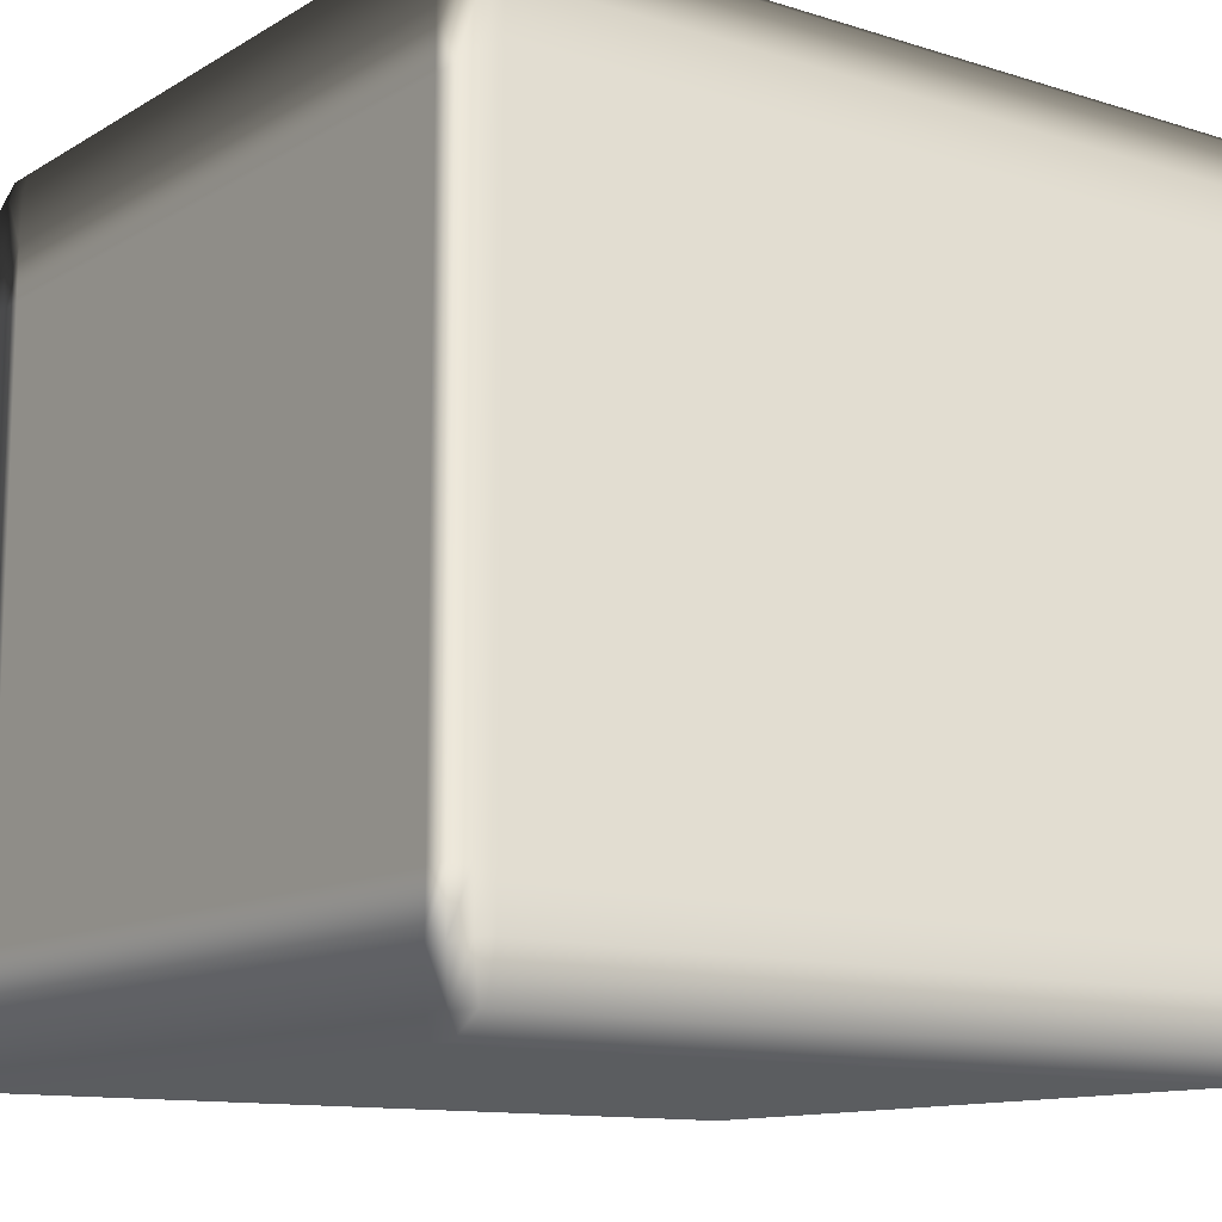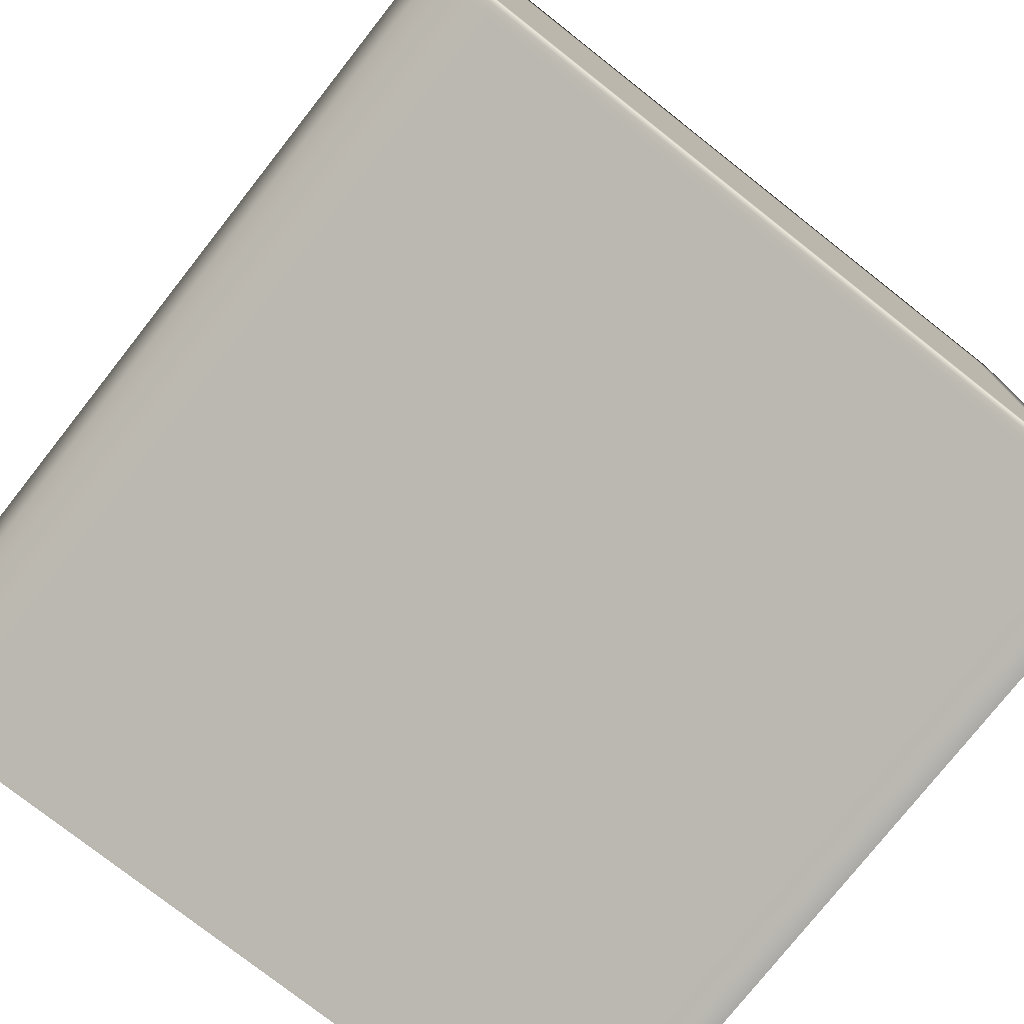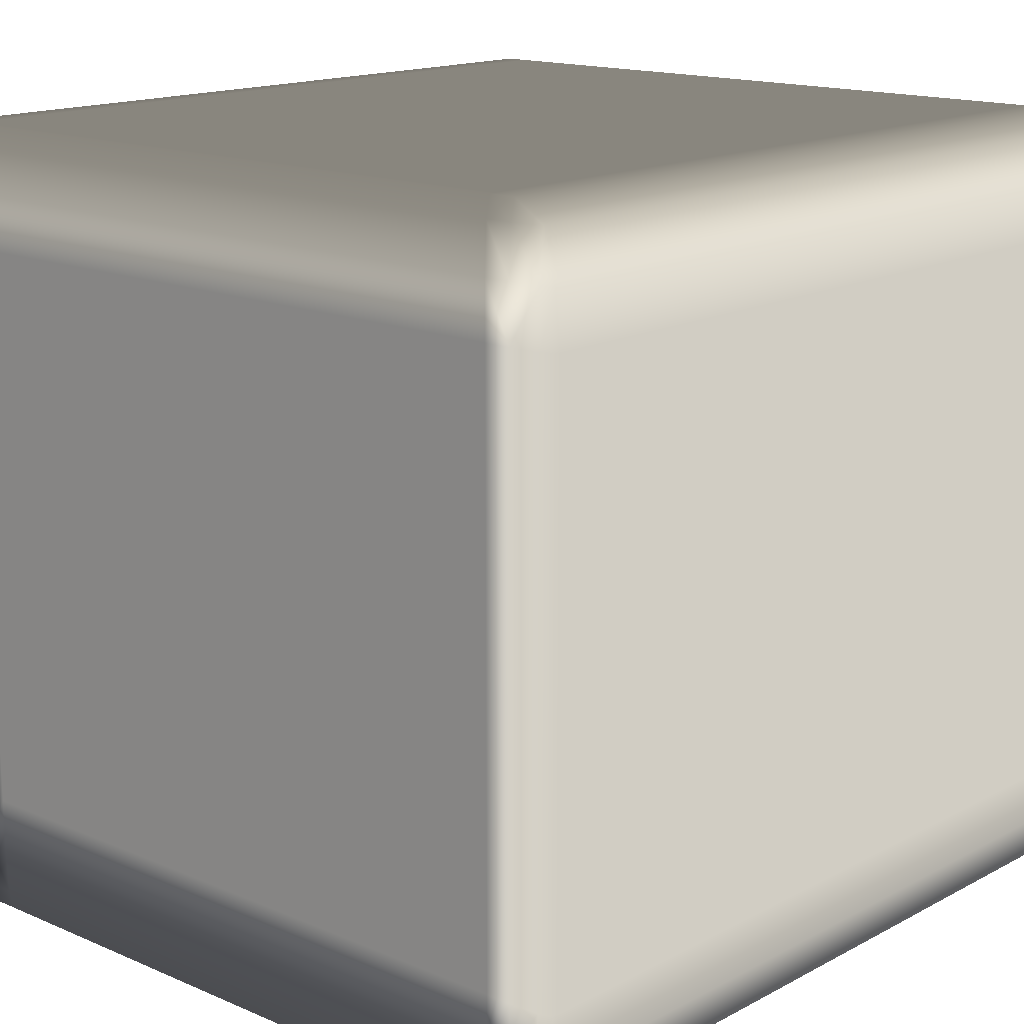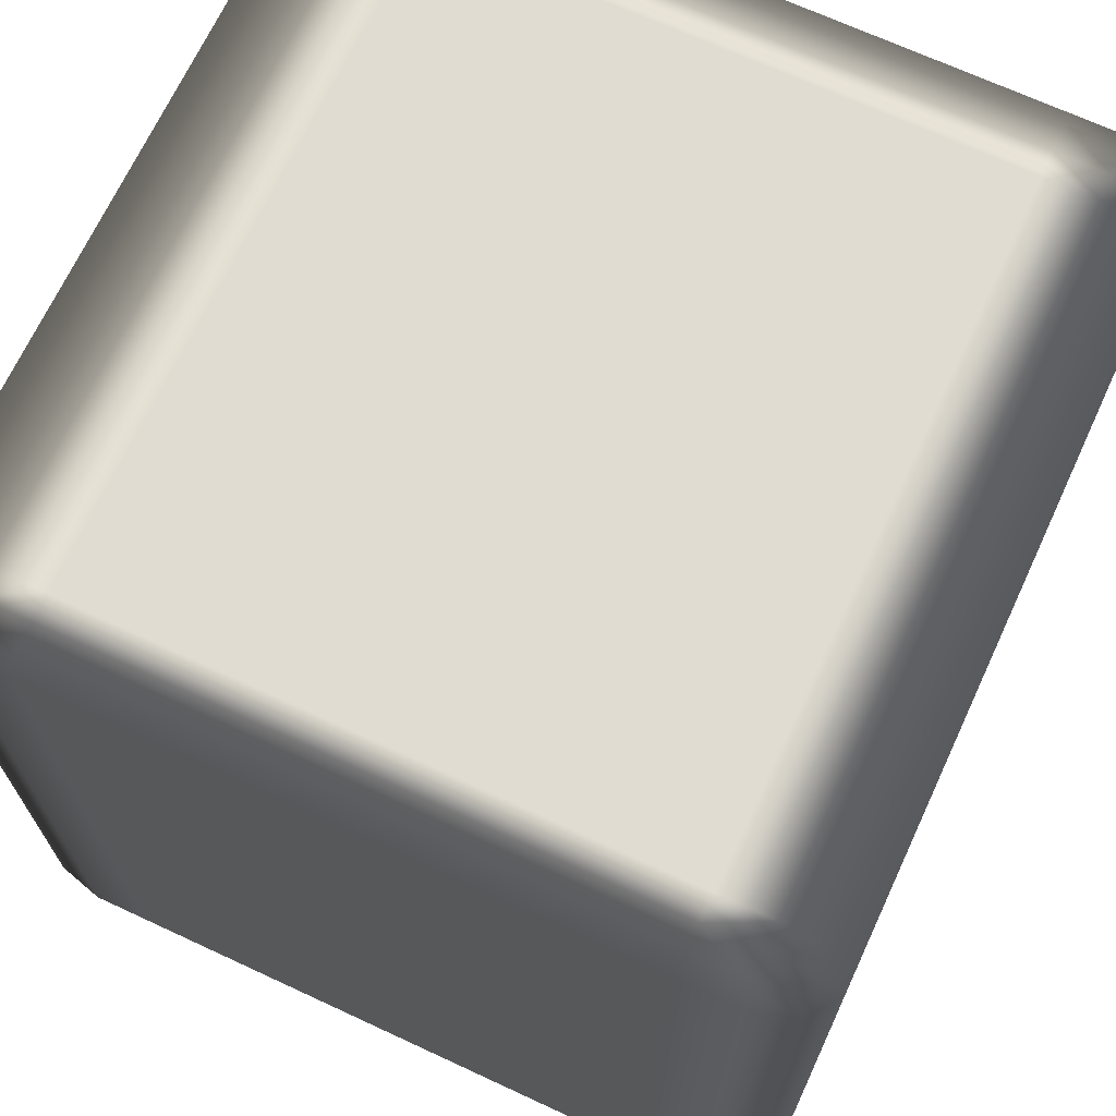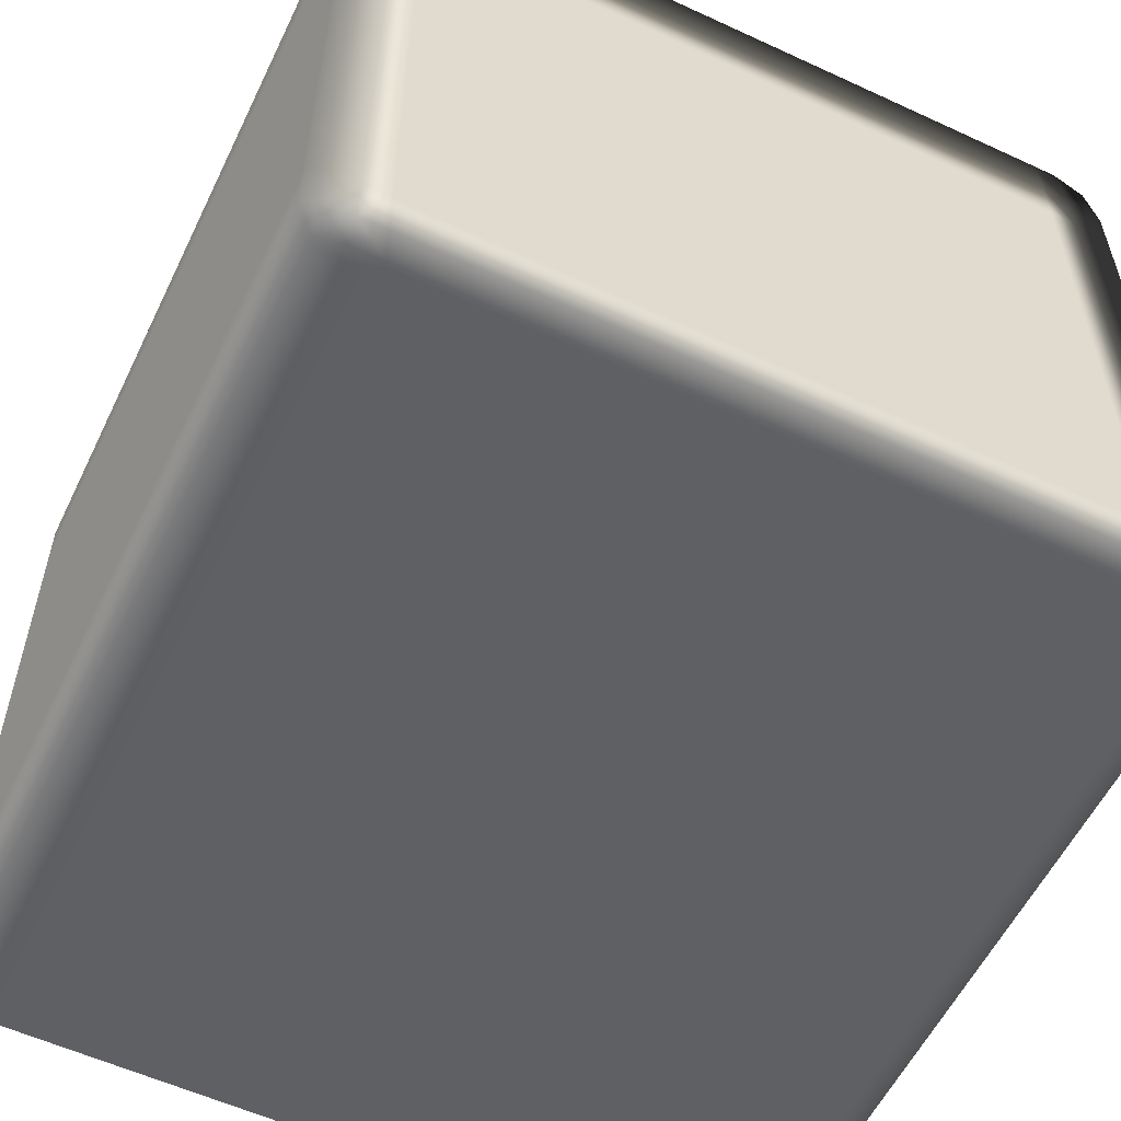
<metadata>
{"format":"obj","ext":"obj","renderer":"f3d","projection":"perspective","resolution":1024,"background":"white","views":[{"elev":-12.0,"azim":53.5,"up":"+Z"},{"elev":-76.8,"azim":141.8,"up":"+Z"},{"elev":15.4,"azim":42.0,"up":"+Z"},{"elev":69.1,"azim":114.9,"up":"+Y"},{"elev":-57.1,"azim":-25.7,"up":"+Z"}]}
</metadata>
<code>
v -0.4844 -0.4924 0.476
v -0.4774 -0.4968 0.4653
v -0.4844 -0.4978 0.4181
v -0.5 -0.4924 0.418
v -0.5 -0.4924 0.418
v -0.4844 -0.4855 0.476
v -0.4844 -0.4924 0.476
v -0.5 -0.4924 0.3521
v -0.4844 -0.4978 0.3521
v -0.5 -0.4855 0.418
v -0.5 -0.4924 0.3521
v -0.5 -0.4855 0.418
v -0.5 -0.4924 0.418
v -0.4844 0.4855 0.476
v -0.5 -0.4924 -0.3521
v -0.4844 -0.4978 -0.3521
v -0.5 -0.4855 0.3521
v -0.5 -0.4924 -0.3521
v -0.5 0.4855 0.418
v -0.4844 0.4855 0.476
v -0.4844 0.4924 0.476
v -0.5 -0.4924 -0.4181
v -0.4844 -0.4978 -0.4181
v -0.5 -0.4855 -0.3521
v -0.5 -0.4924 -0.4181
v -0.4844 -0.4924 -0.476
v -0.4774 -0.4968 -0.4654
v -0.5 -0.4855 -0.4181
v -0.4844 -0.4924 -0.476
v -0.4844 -0.4855 -0.476
v -0.5 0.4855 0.3521
v -0.5 0.4855 -0.4181
v -0.4844 0.4855 -0.476
v -0.5 0.4855 -0.3521
v -0.5 0.4924 -0.4181
v -0.5 0.4855 -0.4181
v -0.4844 0.4855 -0.476
v -0.4844 0.4924 -0.476
v -0.5 0.4924 -0.3521
v -0.5 0.4924 -0.4181
v -0.4844 0.4924 -0.476
v -0.4844 0.4978 -0.4181
v -0.5 0.4924 -0.4181
v -0.5 0.4924 -0.3521
v -0.4774 0.4968 -0.4654
v -0.4844 0.4978 -0.3521
v -0.5 0.4924 0.3521
v -0.5 0.4924 0.3521
v -0.4844 0.4978 0.3521
v -0.5 0.4924 0.418
v -0.5 0.4924 0.418
v -0.4844 0.4978 0.4181
v -0.4844 0.4924 0.476
v -0.4774 0.4968 0.4653
v -0.4844 -0.4978 0.4181
v -0.4774 -0.4968 0.4653
v -0.4466 -0.4978 0.476
v -0.4466 -0.5 0.418
v -0.4844 -0.4978 0.3521
v -0.414 -0.5 0.418
v -0.414 -0.4978 0.476
v -0.4466 -0.5 0.3521
v -0.4844 -0.4978 -0.3521
v -0.4466 -0.5 -0.3521
v -0.4844 -0.4978 -0.4181
v 0.414 -0.5 0.418
v 0.414 -0.4978 0.476
v -0.414 -0.5 0.3521
v 0.414 -0.5 0.3521
v 0.4466 -0.5 0.418
v 0.4466 -0.4978 0.476
v -0.414 -0.5 -0.3521
v -0.4466 -0.5 -0.4181
v 0.4466 -0.5 0.3521
v 0.4844 -0.4978 0.418
v 0.4774 -0.4968 0.4653
v 0.4844 -0.4978 0.3521
v -0.4466 -0.4978 -0.476
v -0.4774 -0.4968 -0.4654
v -0.414 -0.4978 -0.476
v -0.414 -0.5 -0.4181
v 0.414 -0.4978 -0.476
v 0.414 -0.5 -0.3521
v 0.4466 -0.5 -0.3521
v 0.4844 -0.4978 -0.3521
v 0.414 -0.5 -0.4181
v 0.4466 -0.4978 -0.476
v 0.4466 -0.5 -0.4181
v 0.4844 -0.4978 -0.4181
v 0.4774 -0.4968 -0.4654
v -0.4466 -0.4978 0.476
v -0.4774 -0.4968 0.4653
v -0.4844 -0.4924 0.476
v -0.4466 -0.4924 0.5
v -0.414 -0.4978 0.476
v -0.4844 -0.4924 0.476
v -0.4466 -0.4855 0.5
v -0.4466 -0.4924 0.5
v -0.4844 -0.4855 0.476
v -0.414 -0.4924 0.5
v 0.414 -0.4978 0.476
v -0.4466 0.4855 0.5
v -0.4844 0.4855 0.476
v -0.414 -0.4855 0.5
v -0.414 -0.4924 0.5
v 0.414 -0.4924 0.5
v 0.4466 -0.4978 0.476
v 0.414 -0.4855 0.5
v 0.414 -0.4924 0.5
v -0.414 0.4855 0.5
v -0.4844 0.4855 0.476
v -0.4466 0.4924 0.5
v -0.4466 0.4855 0.5
v -0.4844 0.4924 0.476
v 0.4466 -0.4924 0.5
v 0.4466 -0.4924 0.5
v 0.414 0.4855 0.5
v -0.414 0.4924 0.5
v -0.4466 0.4924 0.5
v -0.4844 0.4924 0.476
v -0.4466 0.4978 0.476
v -0.4466 0.4924 0.5
v -0.414 0.4924 0.5
v -0.4774 0.4968 0.4653
v -0.414 0.4978 0.476
v 0.414 0.4924 0.5
v 0.414 0.4924 0.5
v 0.414 0.4978 0.476
v 0.4844 -0.4924 0.476
v 0.4774 -0.4968 0.4653
v 0.4466 -0.4924 0.5
v 0.4844 -0.4855 0.476
v 0.4844 -0.4924 0.476
v 0.4466 -0.4855 0.5
v 0.4844 -0.4855 0.476
v 0.4844 0.4855 0.476
v 0.4466 0.4855 0.5
v 0.4844 0.4924 0.476
v 0.4466 0.4924 0.5
v 0.4466 0.4924 0.5
v 0.4466 0.4978 0.476
v 0.4844 0.4924 0.476
v 0.4774 0.4968 0.4653
v 0.4844 -0.4978 0.418
v 0.4774 -0.4968 0.4653
v 0.4844 -0.4924 0.476
v 0.5 -0.4924 0.418
v 0.4844 -0.4978 0.3521
v 0.4844 -0.4924 0.476
v 0.5 -0.4855 0.418
v 0.5 -0.4924 0.418
v 0.4844 -0.4855 0.476
v 0.5 -0.4924 0.3521
v 0.4844 -0.4978 -0.3521
v 0.5 -0.4855 0.3521
v 0.5 -0.4924 0.3521
v 0.5 -0.4924 -0.3521
v 0.5 -0.4924 -0.3521
v 0.4844 -0.4978 -0.4181
v 0.5 0.4855 0.418
v 0.4844 0.4855 0.476
v 0.5 0.4855 0.3521
v 0.5 -0.4855 -0.3521
v 0.5 -0.4924 -0.4181
v 0.5 -0.4924 -0.4181
v 0.4844 0.4855 0.476
v 0.5 0.4924 0.418
v 0.5 0.4855 0.418
v 0.4844 0.4924 0.476
v 0.5 0.4924 0.3521
v 0.5 0.4924 0.418
v 0.4844 0.4924 0.476
v 0.4844 0.4978 0.418
v 0.5 0.4924 0.418
v 0.5 0.4924 0.3521
v 0.4774 0.4968 0.4653
v 0.4844 0.4978 0.3521
v 0.4844 -0.4924 -0.476
v 0.4774 -0.4968 -0.4654
v 0.4844 -0.4855 -0.476
v 0.4844 -0.4924 -0.476
v 0.5 -0.4855 -0.4181
v 0.4844 0.4855 -0.476
v 0.5 0.4855 -0.3521
v 0.5 0.4924 -0.3521
v 0.5 0.4924 -0.3521
v 0.4844 0.4978 -0.3521
v 0.5 0.4855 -0.4181
v 0.4844 0.4924 -0.476
v 0.5 0.4924 -0.4181
v 0.5 0.4924 -0.4181
v 0.4844 0.4978 -0.4181
v 0.4844 0.4924 -0.476
v 0.4774 0.4968 -0.4654
v -0.4466 0.4978 0.476
v -0.4774 0.4968 0.4653
v -0.4844 0.4978 0.4181
v -0.4466 0.5 0.418
v -0.414 0.4978 0.476
v -0.4466 0.5 0.3521
v -0.4844 0.4978 0.3521
v -0.414 0.5 0.418
v 0.414 0.4978 0.476
v -0.414 0.5 0.3521
v 0.414 0.5 0.418
v 0.4466 0.4978 0.476
v -0.4466 0.5 -0.3521
v -0.4844 0.4978 -0.3521
v -0.414 0.5 -0.3521
v 0.414 0.5 0.3521
v 0.4466 0.5 0.418
v -0.4466 0.5 -0.4181
v -0.4844 0.4978 -0.4181
v -0.414 0.5 -0.4181
v -0.4466 0.4978 -0.476
v -0.4774 0.4968 -0.4654
v -0.414 0.4978 -0.476
v 0.4844 0.4978 0.418
v 0.4774 0.4968 0.4653
v 0.4844 0.4978 0.3521
v 0.4466 0.5 0.3521
v 0.4844 0.4978 -0.3521
v 0.414 0.5 -0.3521
v 0.414 0.5 -0.4181
v 0.414 0.4978 -0.476
v 0.4466 0.5 -0.3521
v 0.4844 0.4978 -0.4181
v 0.4466 0.5 -0.4181
v 0.4466 0.4978 -0.476
v 0.4774 0.4968 -0.4654
v -0.4466 0.4978 -0.476
v -0.4774 0.4968 -0.4654
v -0.4844 0.4924 -0.476
v -0.4466 0.4924 -0.5
v -0.414 0.4978 -0.476
v -0.4844 0.4924 -0.476
v -0.4466 0.4855 -0.5
v -0.4466 0.4924 -0.5
v -0.4844 0.4855 -0.476
v -0.414 0.4924 -0.5
v 0.414 0.4978 -0.476
v -0.4466 -0.4855 -0.5
v -0.4844 -0.4855 -0.476
v -0.414 0.4855 -0.5
v -0.414 0.4924 -0.5
v 0.414 0.4924 -0.5
v 0.4466 0.4978 -0.476
v -0.4466 -0.4924 -0.5
v -0.4844 -0.4924 -0.476
v -0.414 -0.4855 -0.5
v 0.414 0.4855 -0.5
v 0.414 0.4924 -0.5
v -0.4844 -0.4924 -0.476
v -0.4466 -0.4978 -0.476
v -0.4466 -0.4924 -0.5
v -0.4774 -0.4968 -0.4654
v -0.414 -0.4924 -0.5
v -0.414 -0.4924 -0.5
v -0.414 -0.4978 -0.476
v 0.414 -0.4855 -0.5
v 0.414 -0.4924 -0.5
v 0.414 -0.4924 -0.5
v 0.414 -0.4978 -0.476
v 0.4466 -0.4855 -0.5
v 0.4466 -0.4924 -0.5
v 0.4466 -0.4924 -0.5
v 0.4466 -0.4978 -0.476
v 0.4844 -0.4924 -0.476
v 0.4844 -0.4924 -0.476
v 0.4774 -0.4968 -0.4654
v 0.4844 -0.4855 -0.476
v 0.4466 0.4855 -0.5
v 0.4844 0.4855 -0.476
v 0.4466 0.4924 -0.5
v 0.4466 0.4924 -0.5
v 0.4844 0.4924 -0.476
v 0.4844 0.4924 -0.476
v 0.4774 0.4968 -0.4654
g Cube_(26)_3087_47
f 1 3 2
f 1 4 3
f 5 7 6
f 3 4 8
f 3 8 9
f 5 6 10
f 11 13 12
f 10 6 14
f 9 8 15
f 9 15 16
f 11 12 17
f 18 11 17
f 12 20 19
f 17 12 19
f 19 20 21
f 16 15 22
f 16 22 23
f 18 17 24
f 25 18 24
f 23 22 26
f 23 26 27
f 28 29 25
f 25 24 28
f 28 30 29
f 24 17 31
f 17 19 31
f 32 30 28
f 32 33 30
f 28 24 34
f 24 31 34
f 28 34 32
f 35 37 36
f 35 38 37
f 32 34 39
f 39 34 31
f 32 39 40
f 41 43 42
f 44 42 43
f 41 42 45
f 44 46 42
f 39 31 47
f 48 46 44
f 47 31 19
f 48 49 46
f 47 19 50
f 51 49 48
f 19 21 50
f 51 52 49
f 52 51 53
f 52 53 54
f 55 57 56
f 55 58 57
f 58 55 59
f 57 58 60
f 57 60 61
f 58 59 62
f 62 60 58
f 62 59 63
f 62 63 64
f 64 63 65
f 61 60 66
f 61 66 67
f 62 68 60
f 64 68 62
f 60 68 69
f 60 69 66
f 67 66 70
f 67 70 71
f 64 72 68
f 69 68 72
f 64 65 73
f 73 72 64
f 66 74 70
f 66 69 74
f 71 70 75
f 75 70 74
f 71 75 76
f 75 74 77
f 78 73 65
f 78 65 79
f 73 78 80
f 73 80 81
f 73 81 72
f 81 80 82
f 69 72 83
f 74 69 83
f 83 72 81
f 77 74 84
f 74 83 84
f 77 84 85
f 81 82 86
f 83 81 86
f 84 83 86
f 86 82 87
f 85 84 88
f 84 86 88
f 86 87 88
f 85 88 89
f 89 88 87
f 89 87 90
f 91 93 92
f 91 94 93
f 94 91 95
f 96 98 97
f 96 97 99
f 94 95 100
f 100 95 101
f 99 97 102
f 99 102 103
f 98 104 97
f 98 105 104
f 100 101 106
f 106 101 107
f 108 105 109
f 108 104 105
f 97 104 110
f 97 110 102
f 111 113 112
f 111 112 114
f 106 107 115
f 108 109 116
f 117 104 108
f 117 110 104
f 102 110 118
f 102 118 119
f 118 110 117
f 120 122 121
f 121 122 123
f 120 121 124
f 121 123 125
f 125 123 126
f 118 117 127
f 125 126 128
f 129 115 107
f 129 107 130
f 131 133 132
f 116 135 134
f 108 116 134
f 117 108 134
f 134 135 136
f 117 134 137
f 134 136 137
f 127 117 137
f 137 136 138
f 128 126 139
f 127 137 140
f 137 138 140
f 128 139 141
f 141 139 142
f 141 142 143
f 144 146 145
f 144 147 146
f 147 144 148
f 149 151 150
f 149 150 152
f 147 148 153
f 153 148 154
f 151 156 155
f 151 155 150
f 153 154 157
f 155 156 158
f 157 154 159
f 152 150 160
f 152 160 161
f 150 155 162
f 150 162 160
f 155 158 163
f 162 155 163
f 157 159 164
f 163 158 165
f 166 168 167
f 166 167 169
f 160 162 170
f 160 170 171
f 172 174 173
f 173 174 175
f 172 173 176
f 173 175 177
f 178 164 159
f 178 159 179
f 180 165 181
f 180 182 165
f 183 182 180
f 163 165 182
f 162 163 184
f 170 162 184
f 184 163 182
f 177 175 185
f 170 184 186
f 177 185 187
f 183 188 182
f 184 182 188
f 186 184 188
f 189 188 183
f 187 185 190
f 186 188 191
f 189 191 188
f 187 190 192
f 192 190 193
f 192 193 194
f 195 197 196
f 195 198 197
f 198 195 199
f 197 198 200
f 197 200 201
f 198 199 202
f 202 199 203
f 198 202 204
f 198 204 200
f 202 203 205
f 204 202 205
f 205 203 206
f 201 200 207
f 201 207 208
f 200 204 209
f 200 209 207
f 204 205 210
f 209 204 210
f 205 206 211
f 210 205 211
f 208 207 212
f 208 212 213
f 207 209 214
f 207 214 212
f 213 212 215
f 215 212 214
f 213 215 216
f 215 214 217
f 218 211 206
f 218 206 219
f 211 218 220
f 211 220 221
f 210 211 221
f 221 220 222
f 209 210 223
f 214 209 223
f 223 210 221
f 217 214 224
f 214 223 224
f 217 224 225
f 221 222 226
f 223 221 226
f 224 223 226
f 226 222 227
f 225 224 228
f 224 226 228
f 226 227 228
f 225 228 229
f 229 228 227
f 229 227 230
f 231 233 232
f 231 234 233
f 234 231 235
f 236 238 237
f 236 237 239
f 234 235 240
f 240 235 241
f 239 237 242
f 239 242 243
f 238 244 237
f 238 245 244
f 240 241 246
f 246 241 247
f 243 242 248
f 243 248 249
f 237 250 242
f 237 244 250
f 251 244 245
f 251 245 252
f 253 255 254
f 253 254 256
f 242 257 248
f 254 255 258
f 242 250 257
f 254 258 259
f 260 250 244
f 257 250 260
f 260 244 251
f 259 258 261
f 257 260 262
f 259 261 263
f 264 260 251
f 262 260 264
f 263 261 265
f 262 264 266
f 263 265 267
f 267 265 268
f 264 269 266
f 267 268 270
f 264 271 269
f 264 251 272
f 272 271 264
f 272 251 252
f 272 273 271
f 272 252 274
f 274 273 272
f 246 247 275
f 274 276 273
f 277 275 247
f 277 247 278

</code>
